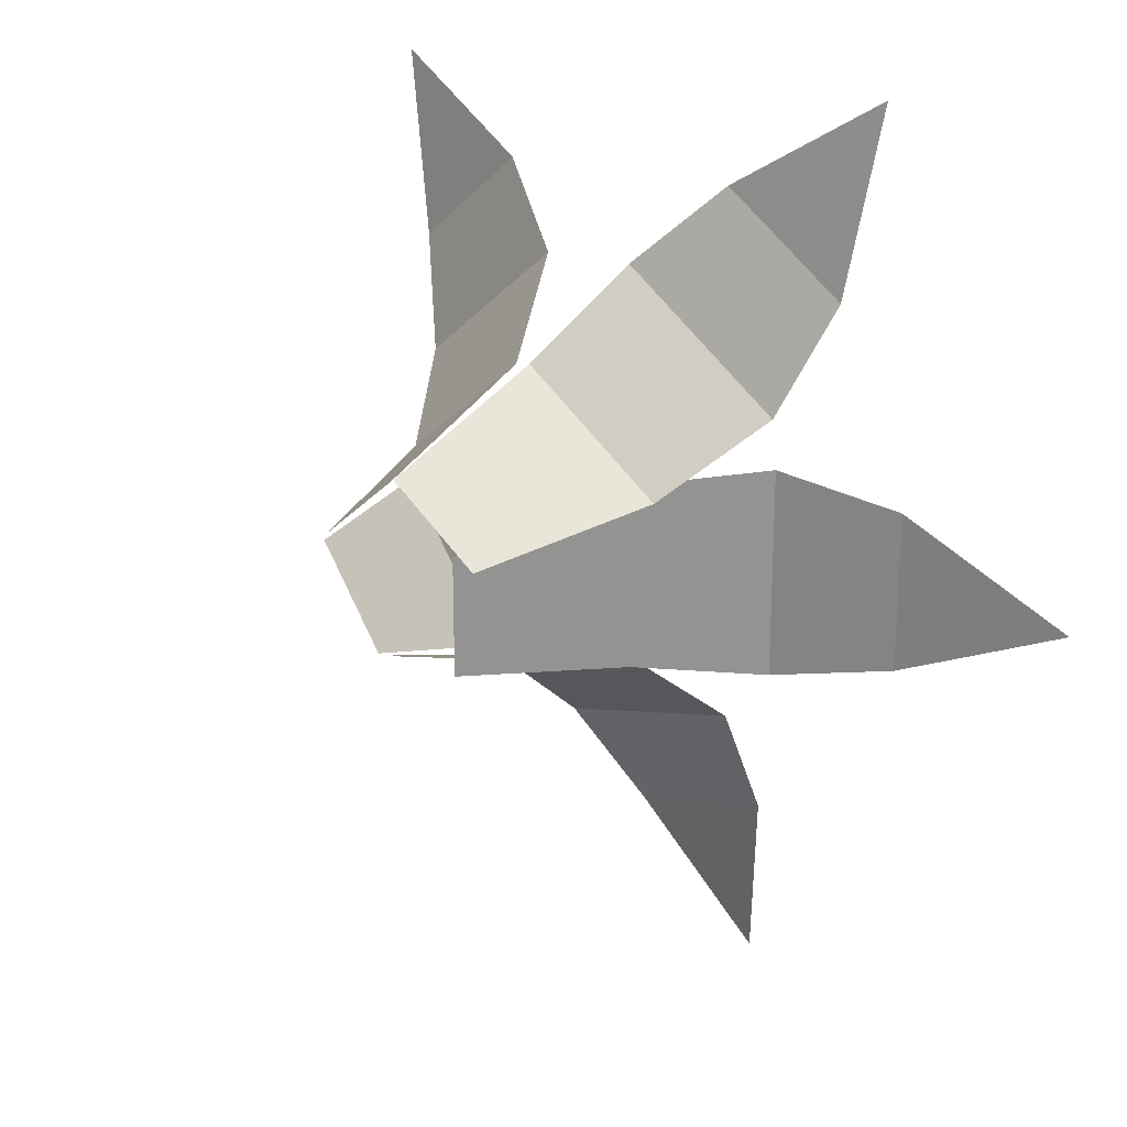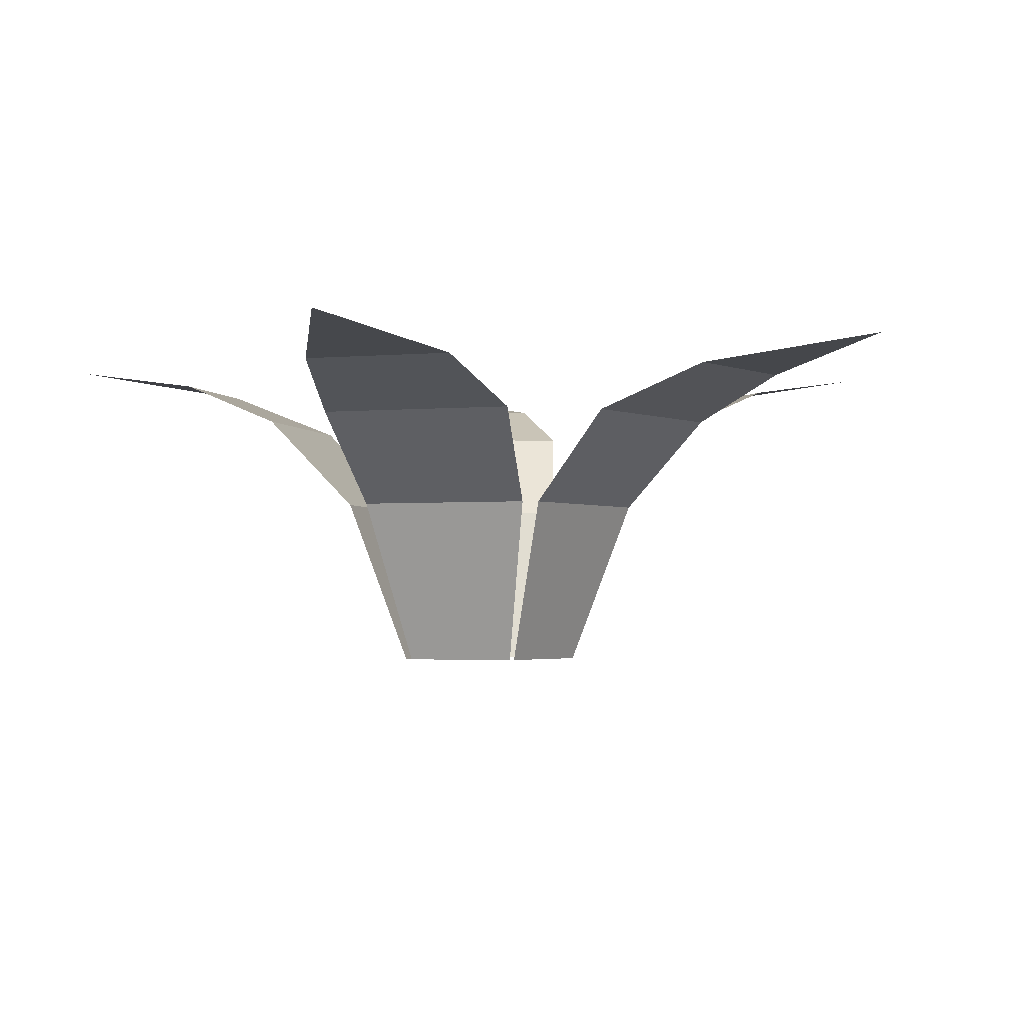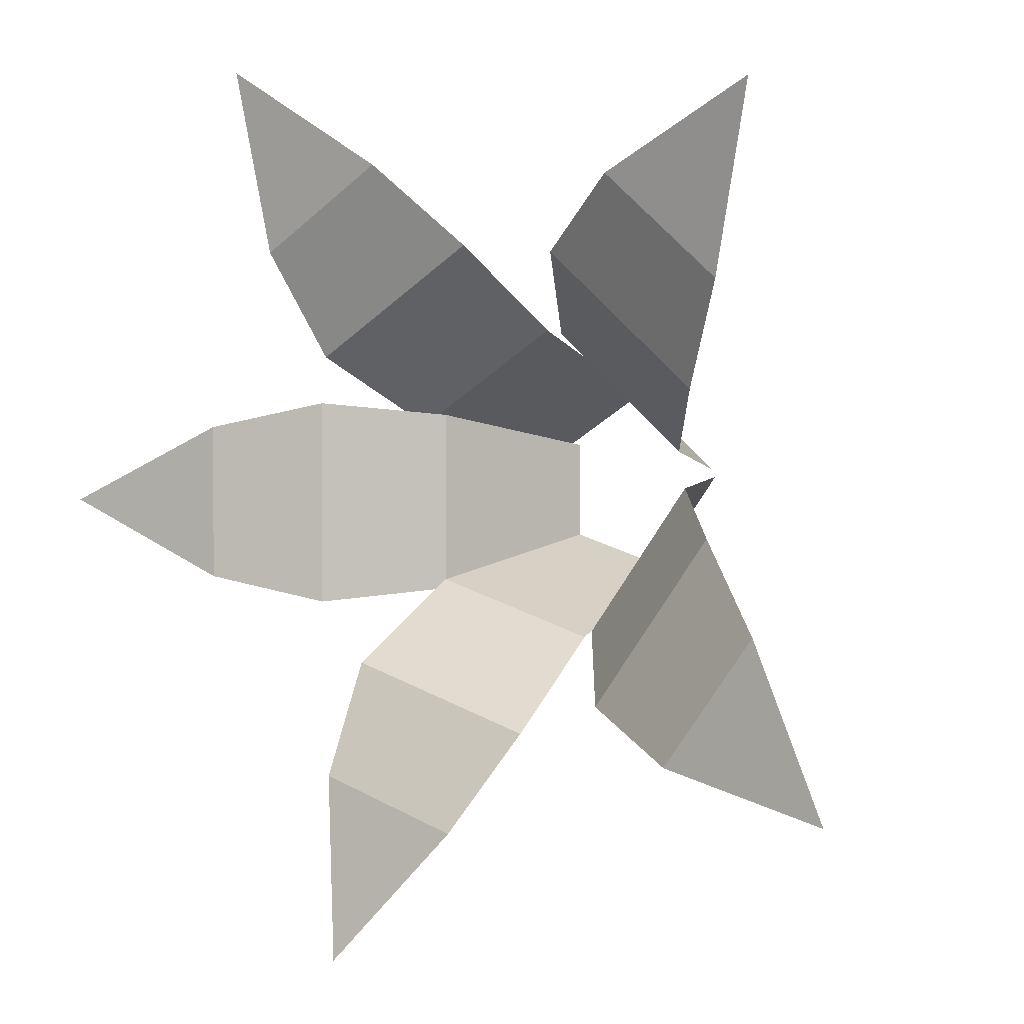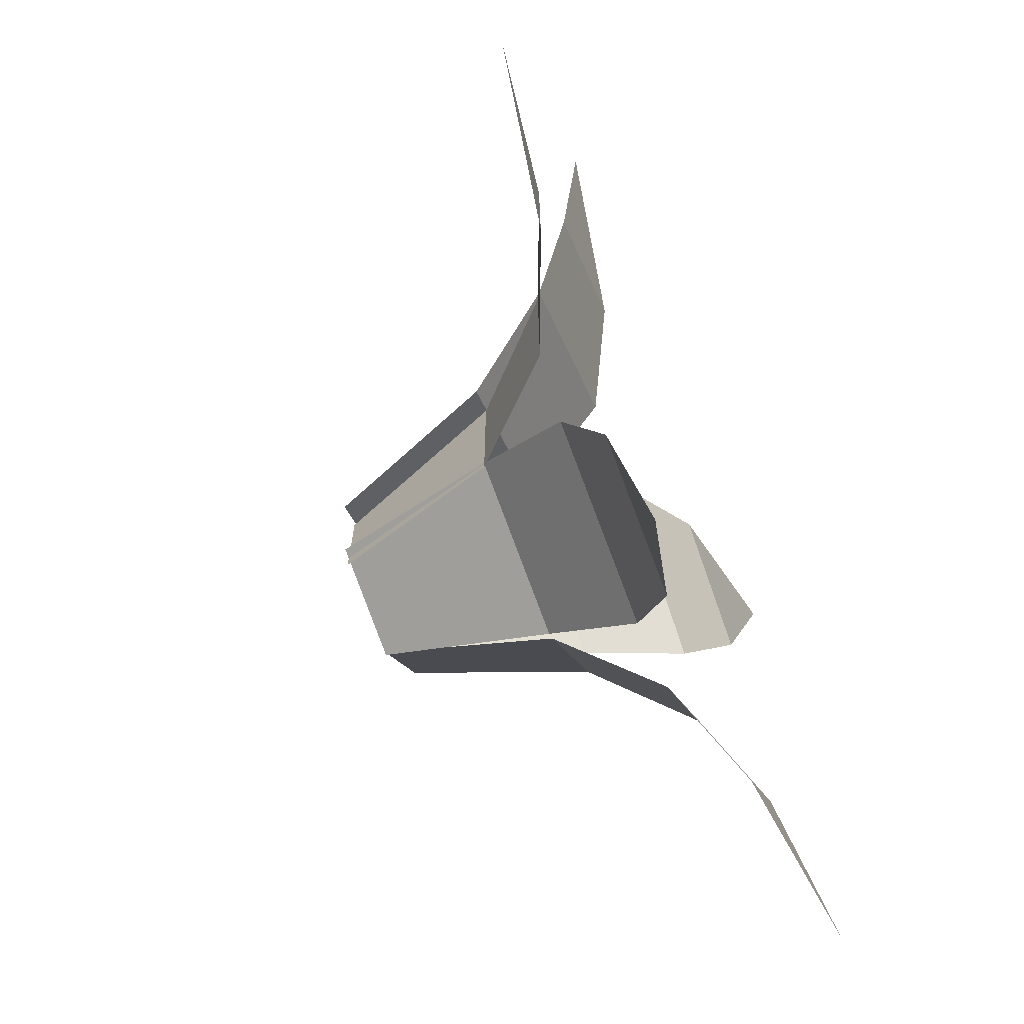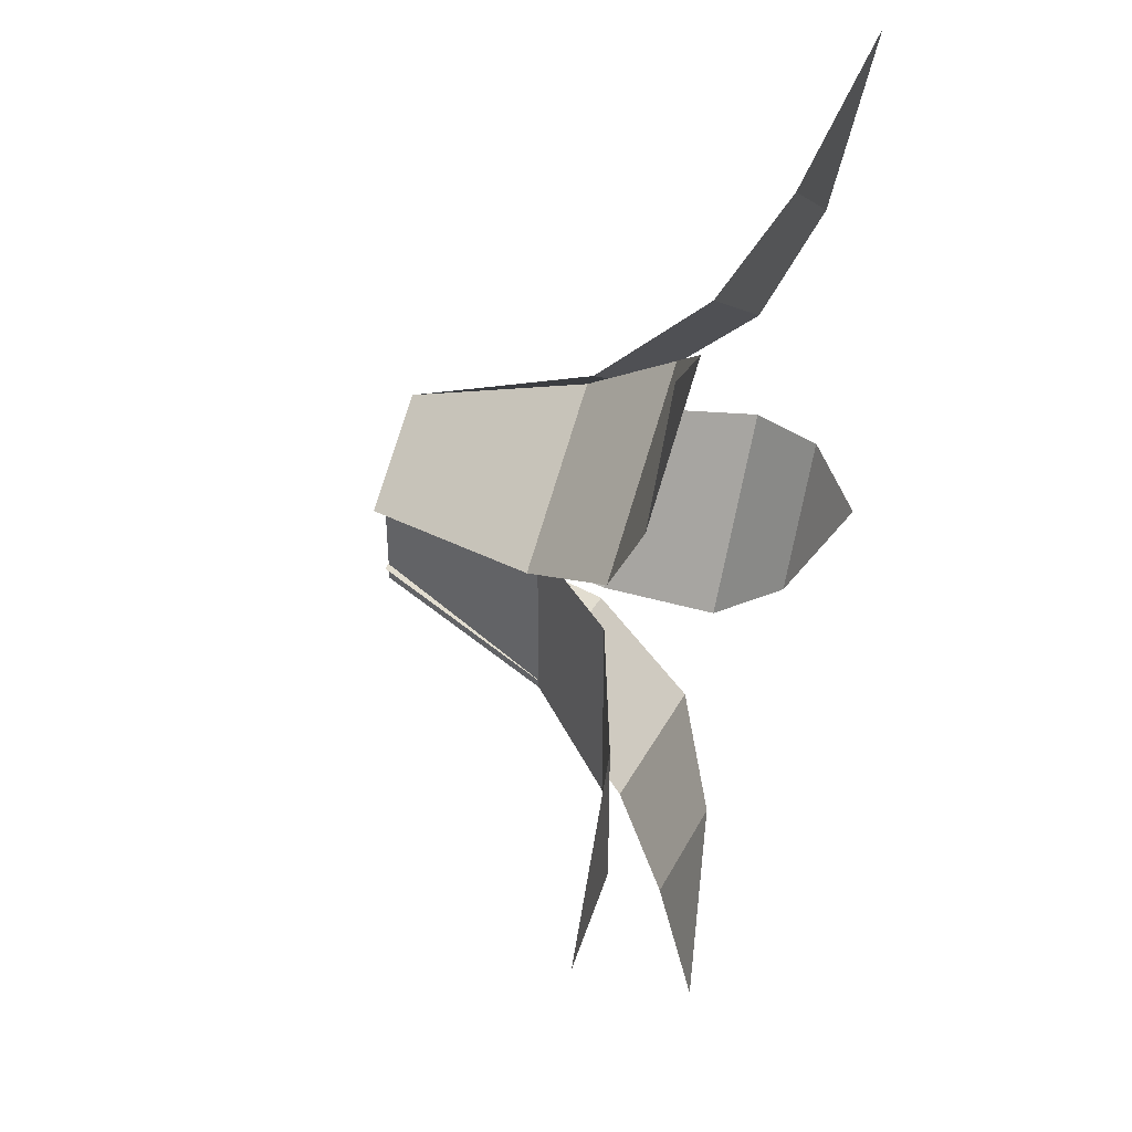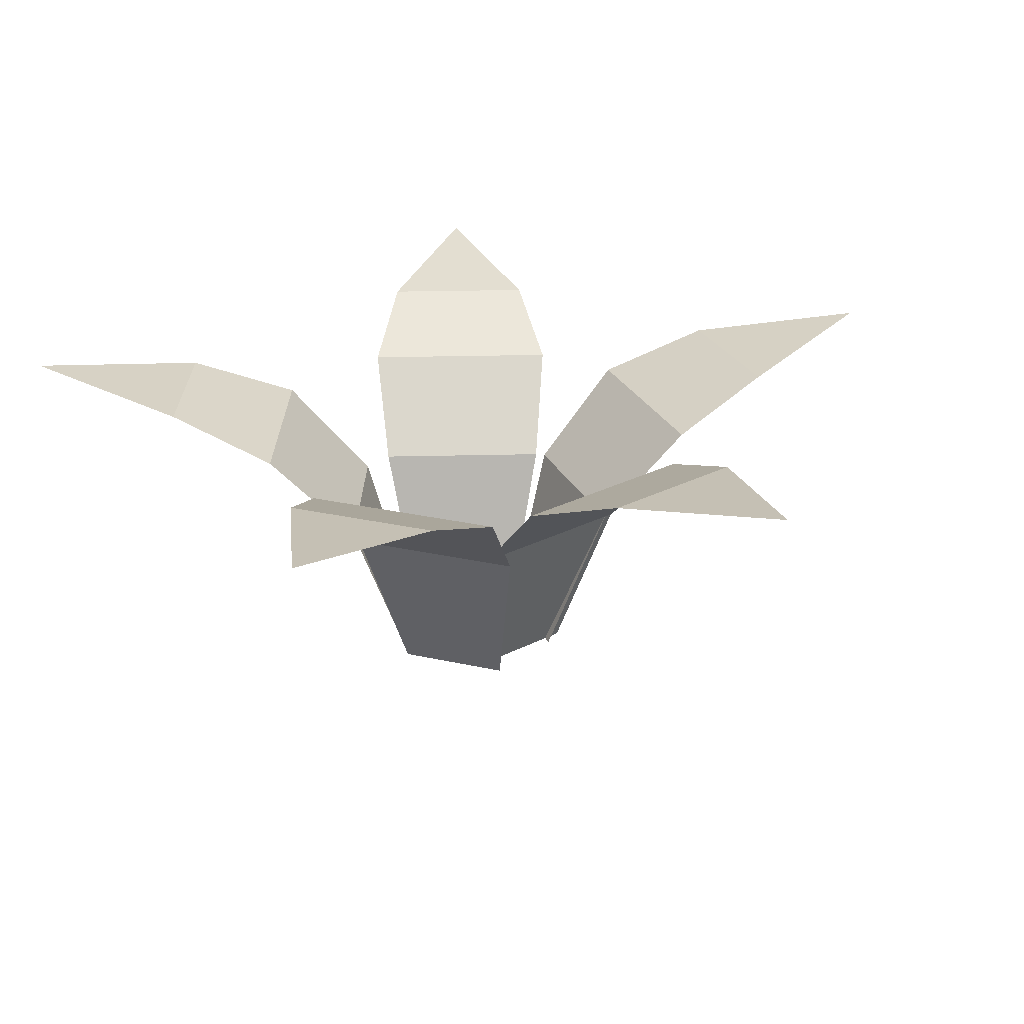
<metadata>
{"format":"obj","ext":"obj","renderer":"f3d","projection":"perspective","resolution":1024,"background":"white","views":[{"elev":23.6,"azim":43.2,"up":"+Z"},{"elev":-2.5,"azim":-22.5,"up":"+Y"},{"elev":2.2,"azim":-145.6,"up":"+Z"},{"elev":-69.9,"azim":111.9,"up":"+Z"},{"elev":43.8,"azim":110.3,"up":"+Z"},{"elev":26.8,"azim":51.2,"up":"+Y"}]}
</metadata>
<code>
o Plane
v 0.02306 0 0.01247
v 0.03766 0.04506 0.02102
v 0.02306 0 -0.01773
v 0.03766 0.04506 -0.02629
v 0.06096 0.06972 0.02416
v 0.06096 0.06972 -0.02942
v 0.08955 0.08138 0.01769
v 0.08955 0.08138 -0.02295
v 0.1326 0.08842 -0.002631
v 0.003934 0 0.02639
v 0.004372 0.04506 0.04331
v 0.02959 0 0.01045
v 0.04456 0.04506 0.01834
v 0.01401 0.06972 0.06475
v 0.05952 0.06972 0.03648
v 0.03459 0.08138 0.08563
v 0.06911 0.08138 0.06417
v 0.07457 0.08842 0.1115
v -0.02 0 0.006026
v -0.03599 0.04506 0.01156
v 0.002948 0 0.02565
v -3.6e-05 0.04506 0.04231
v -0.05352 0.06972 0.02723
v -0.0128 0.06972 0.06205
v -0.06719 0.08138 0.05317
v -0.03629 0.08138 0.07958
v -0.07971 0.08842 0.09909
v -0.00296 0 -0.02023
v -0.009584 0.04506 -0.0358
v -0.02096 0 0.004023
v -0.03778 0.04506 0.002194
v -0.02643 0.06972 -0.0522
v -0.05836 0.06972 -0.009176
v -0.05324 0.08138 -0.06405
v -0.07746 0.08138 -0.03141
v -0.09992 0.08842 -0.07338
v 0.02549 0 -0.01228
v 0.03789 0.04506 -0.02379
v -0.003432 0 -0.02098
v -0.007418 0.04506 -0.03742
v 0.0476 0.06972 -0.0452
v -0.003703 0.06972 -0.06064
v 0.04965 0.08138 -0.07444
v 0.01073 0.08138 -0.08615
v 0.0426 0.08842 -0.1215
v 0.1326 0.08842 -0.002631
v 0.08955 0.08138 -0.02295
v 0.08955 0.08138 0.01769
v 0.06096 0.06972 -0.02942
v 0.06096 0.06972 0.02416
v 0.03766 0.04506 -0.02629
v 0.02306 0 -0.01773
v 0.03766 0.04506 0.02102
v 0.02306 0 0.01247
v 0.003934 0 0.02639
v 0.004372 0.04506 0.04331
v 0.02959 0 0.01045
v 0.04456 0.04506 0.01834
v 0.01401 0.06972 0.06475
v 0.05952 0.06972 0.03648
v 0.03459 0.08138 0.08563
v 0.06911 0.08138 0.06417
v 0.07457 0.08842 0.1115
v -0.02 0 0.006026
v -0.03599 0.04506 0.01156
v 0.002948 0 0.02565
v -3.6e-05 0.04506 0.04231
v -0.05352 0.06972 0.02723
v -0.0128 0.06972 0.06205
v -0.06719 0.08138 0.05317
v -0.03629 0.08138 0.07958
v -0.07971 0.08842 0.09909
v -0.00296 0 -0.02023
v -0.009584 0.04506 -0.0358
v -0.02096 0 0.004023
v -0.03778 0.04506 0.002194
v -0.02643 0.06972 -0.0522
v -0.05836 0.06972 -0.009176
v -0.05324 0.08138 -0.06405
v -0.07746 0.08138 -0.03141
v -0.09992 0.08842 -0.07338
v 0.02549 0 -0.01228
v 0.03789 0.04506 -0.02379
v -0.003432 0 -0.02098
v -0.007418 0.04506 -0.03742
v 0.0476 0.06972 -0.0452
v -0.003703 0.06972 -0.06064
v 0.04965 0.08138 -0.07444
v 0.01073 0.08138 -0.08615
v 0.0426 0.08842 -0.1215
f 1 2 4 3
f 4 2 5 6
f 6 5 7 8
f 8 7 9
f 10 11 13 12
f 13 11 14 15
f 15 14 16 17
f 17 16 18
f 19 20 22 21
f 22 20 23 24
f 24 23 25 26
f 26 25 27
f 28 29 31 30
f 31 29 32 33
f 33 32 34 35
f 35 34 36
f 37 38 40 39
f 40 38 41 42
f 42 41 43 44
f 44 43 45
f 47 46 48
f 49 47 48 50
f 51 49 50 53
f 54 52 51 53
f 55 57 58 56
f 58 60 59 56
f 60 62 61 59
f 62 63 61
f 64 66 67 65
f 67 69 68 65
f 69 71 70 68
f 71 72 70
f 73 75 76 74
f 76 78 77 74
f 78 80 79 77
f 80 81 79
f 82 84 85 83
f 85 87 86 83
f 87 89 88 86
f 89 90 88

</code>
